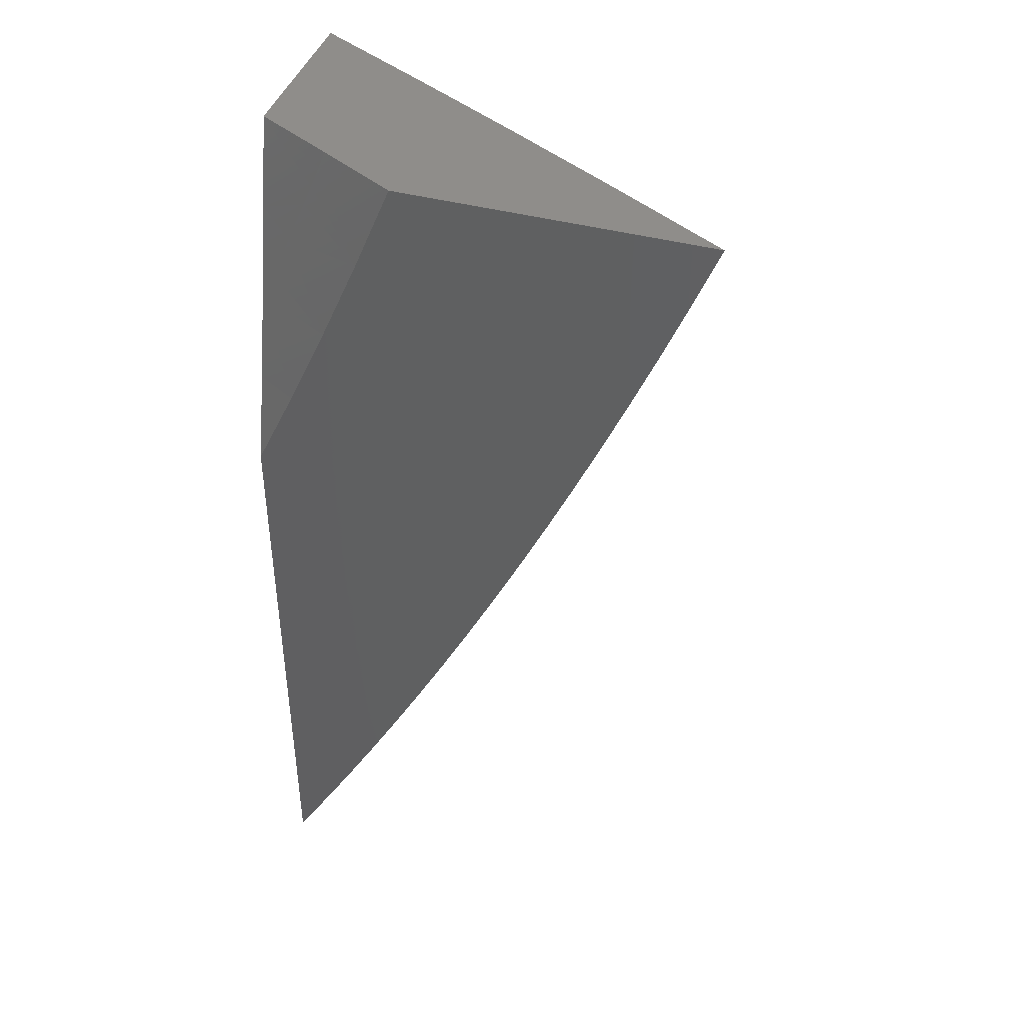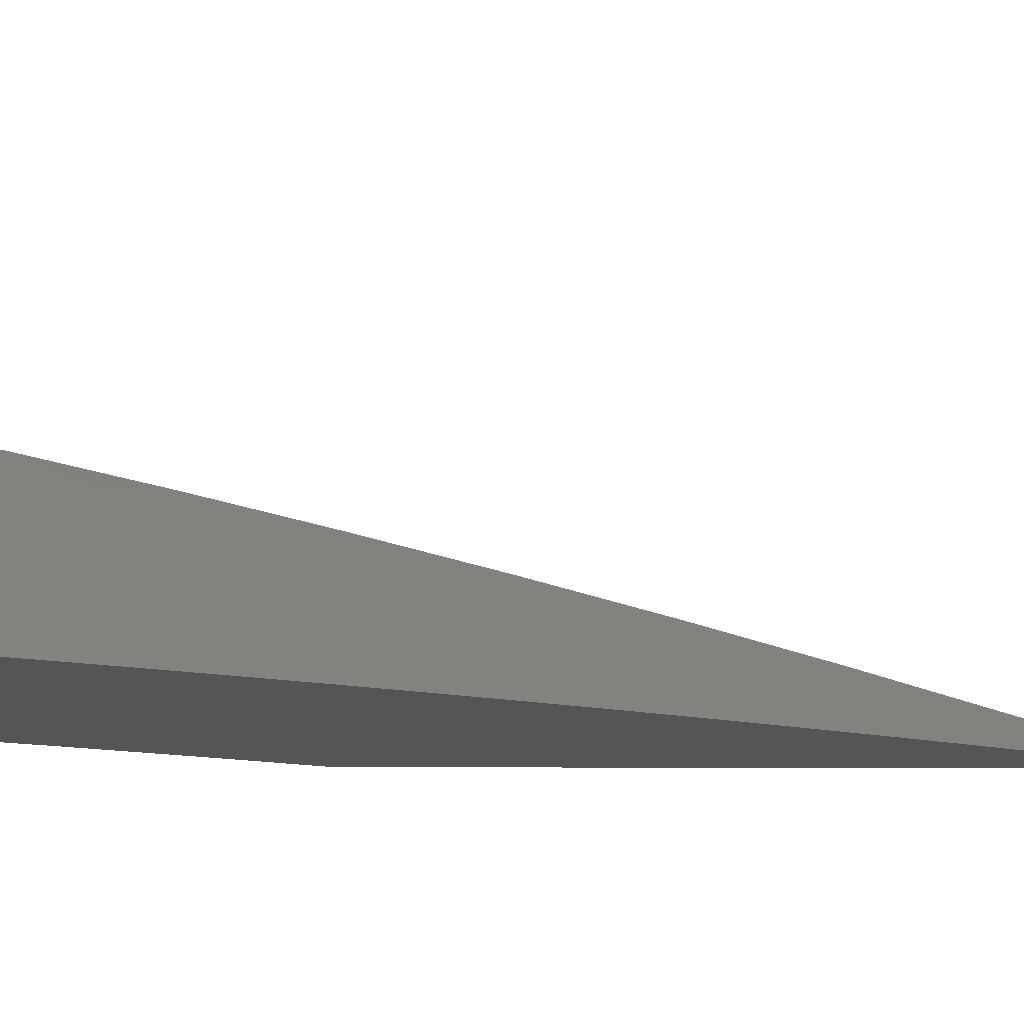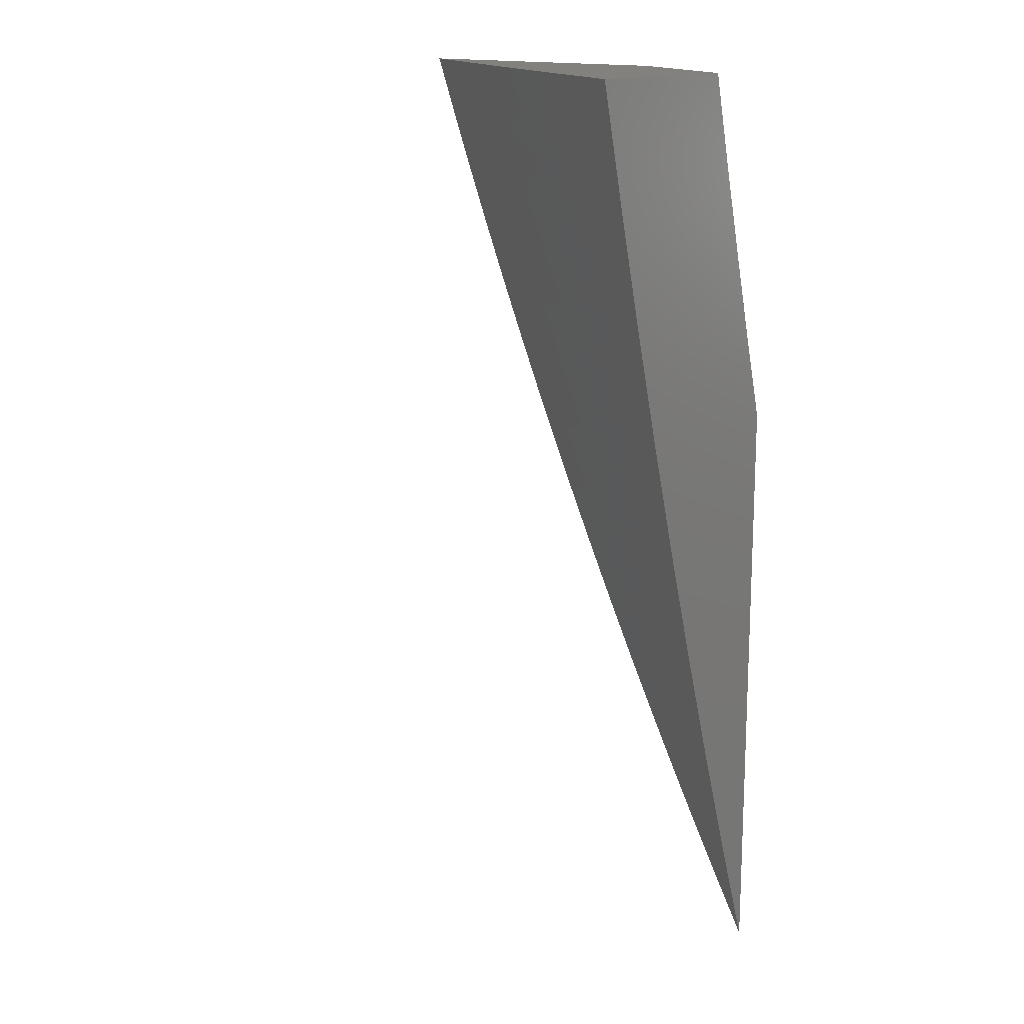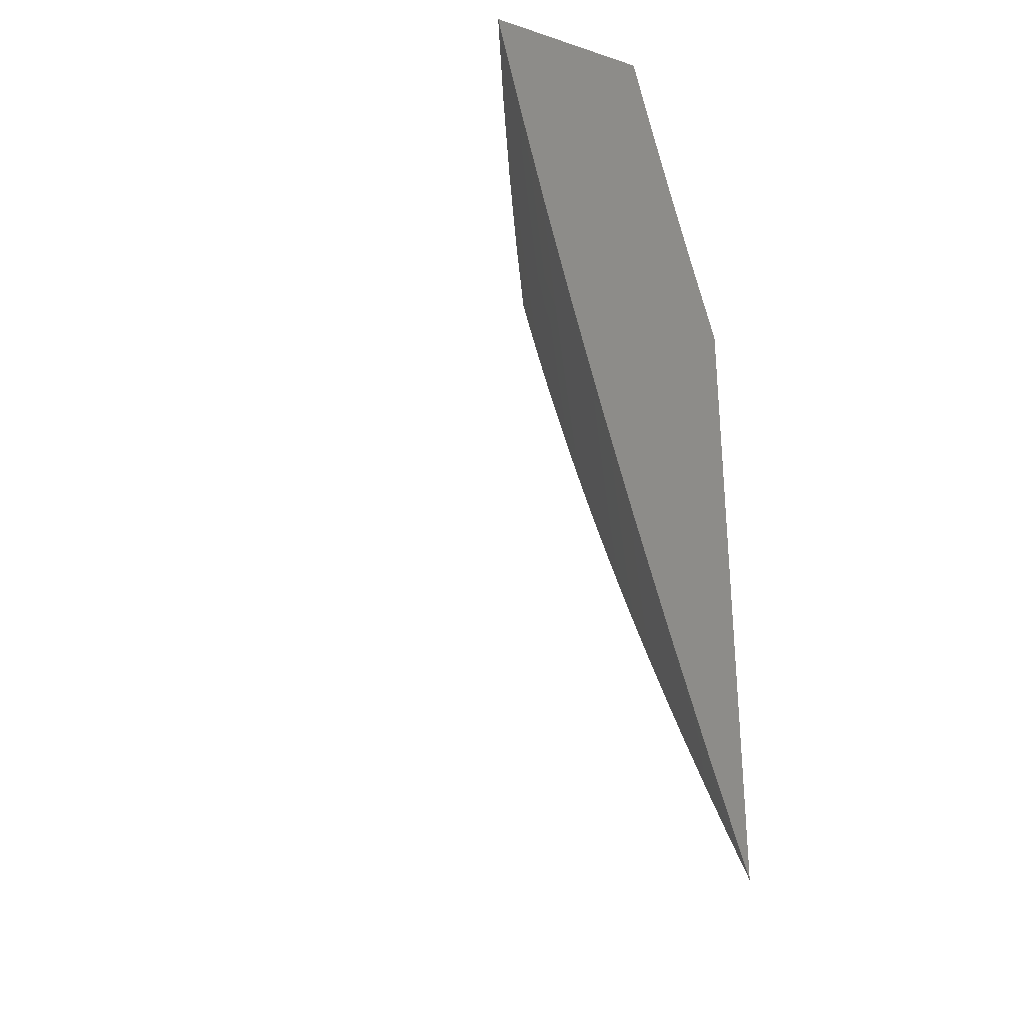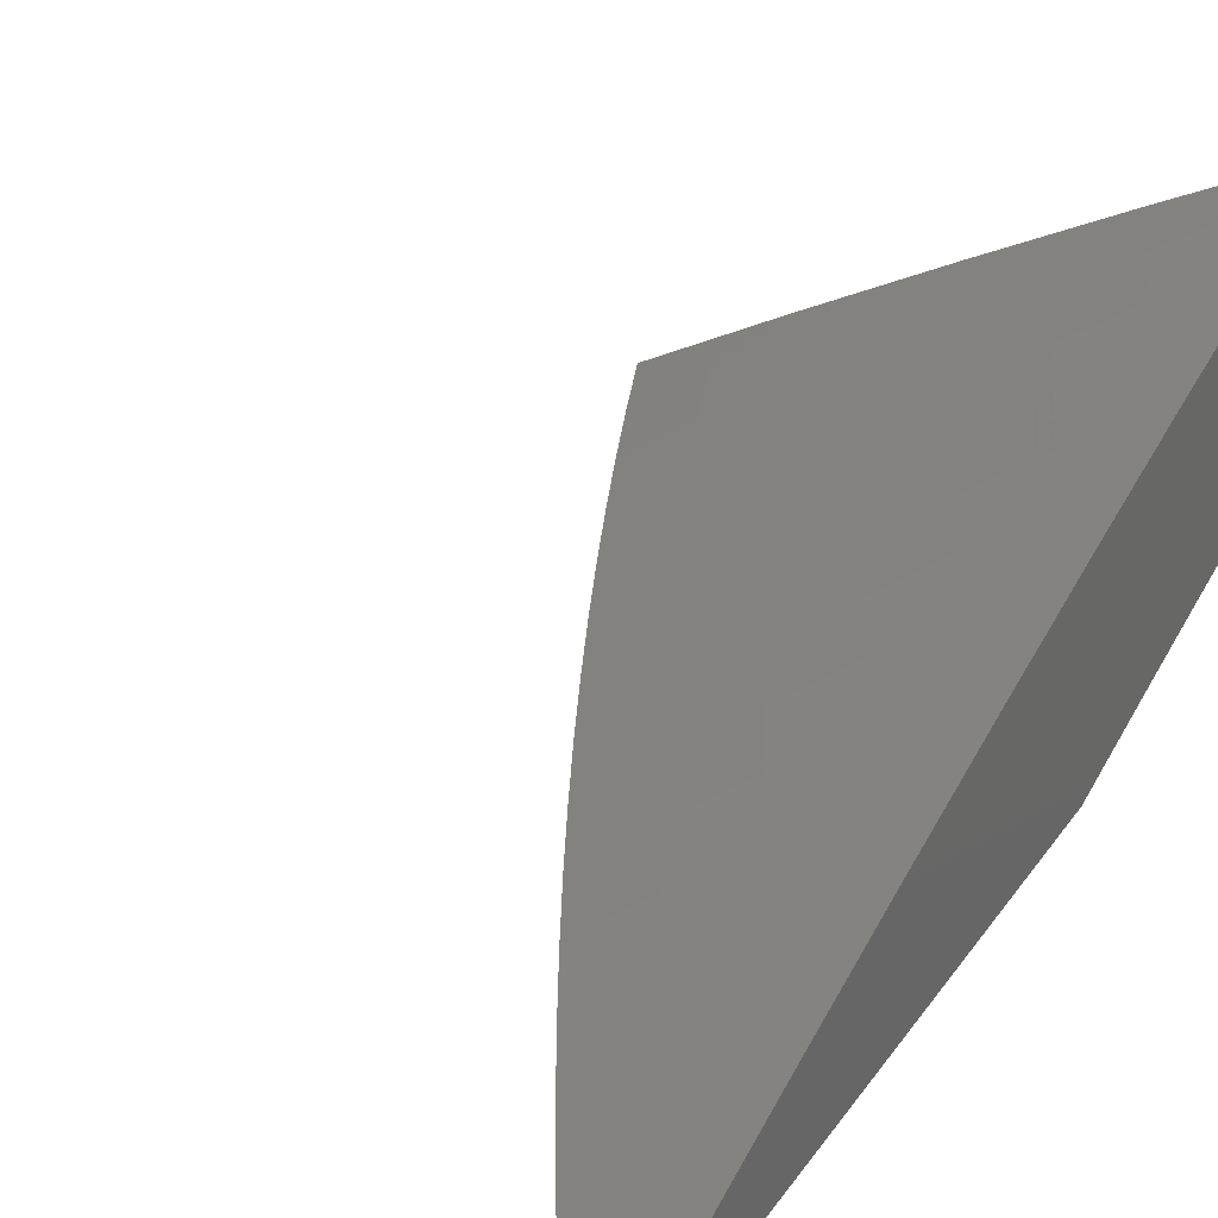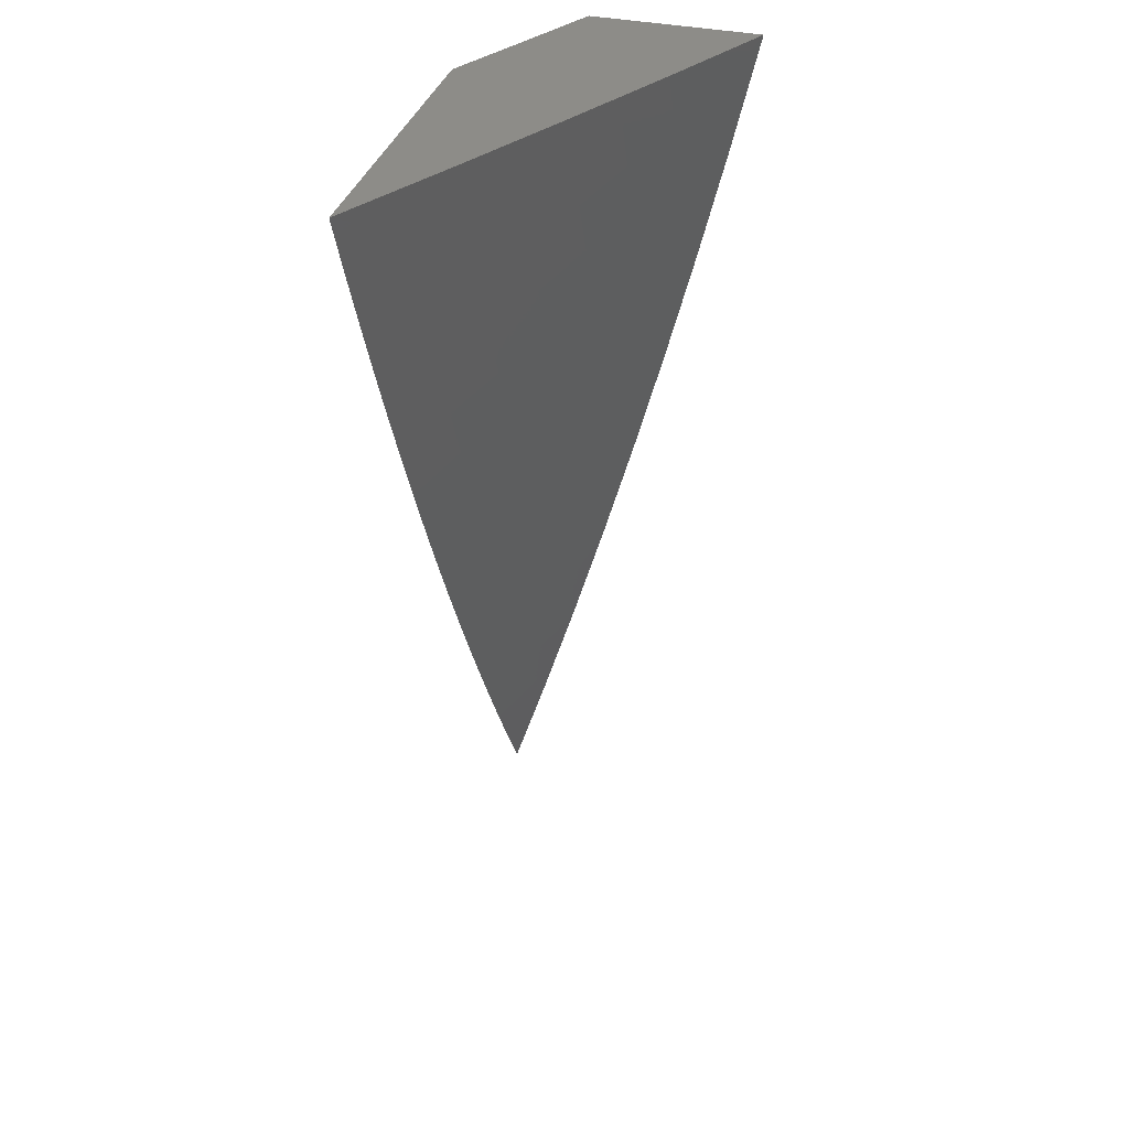
<metadata>
{"format":"stl","ext":"stl","renderer":"f3d","projection":"perspective","resolution":1024,"background":"white","views":[{"elev":42.1,"azim":-162.2,"up":"+Y"},{"elev":-13.8,"azim":-90.5,"up":"+Z"},{"elev":15.4,"azim":42.8,"up":"+Y"},{"elev":-30.3,"azim":64.6,"up":"+Y"},{"elev":31.2,"azim":28.1,"up":"+Z"},{"elev":36.0,"azim":-74.0,"up":"+Y"}]}
</metadata>
<code>
# stl→obj: 104 verts, 204 faces
v -5.319 -2 10.06
v -5.425 -2 10
v -5.357 -2.038 10.03
v -5.402 -2.056 10
v -5.335 -2.093 10.03
v -5.38 -2.112 10
v -5.312 -2.148 10.03
v -5.356 -2.168 10
v -5.289 -2.202 10.03
v -5.333 -2.224 10
v -5.265 -2.257 10.03
v -5.308 -2.279 10
v -5.24 -2.311 10.03
v -5.283 -2.334 10
v -5.214 -2.366 10.03
v -5.257 -2.389 10
v -5.188 -2.42 10.03
v -5.231 -2.444 10
v -5.162 -2.473 10.03
v -5.204 -2.498 10
v -5.135 -2.527 10.03
v -5.177 -2.552 10
v -5.107 -2.581 10.03
v -5.149 -2.606 10
v -5.078 -2.634 10.03
v -5.12 -2.659 10
v -5.049 -2.687 10.03
v -5.091 -2.712 10
v -5.019 -2.74 10.03
v -5.061 -2.765 10
v -5 -2.762 10.03
v -5.031 -2.817 10
v -5 -2.869 10
v -5.006 -2.664 10.06
v -5 -2.654 10.07
v -5.035 -2.611 10.06
v -5 -2.546 10.1
v -5.063 -2.559 10.06
v -5.019 -2.536 10.09
v -5.091 -2.506 10.06
v -5.047 -2.484 10.09
v -5.118 -2.452 10.06
v -5.074 -2.431 10.09
v -5.144 -2.399 10.06
v -5.1 -2.378 10.09
v -5.17 -2.345 10.06
v -5.125 -2.325 10.09
v -5.195 -2.292 10.06
v -5.15 -2.272 10.09
v -5.22 -2.238 10.06
v -5.175 -2.218 10.09
v -5.243 -2.184 10.06
v -5.198 -2.165 10.09
v -5.267 -2.129 10.06
v -5.221 -2.111 10.09
v -5.289 -2.075 10.06
v -5.244 -2.057 10.09
v -5.311 -2.021 10.06
v -5.265 -2.003 10.09
v -5.214 -2 10.12
v -5.198 -2.039 10.12
v -5.176 -2.093 10.12
v -5.13 -2.074 10.15
v -5.107 -2.127 10.15
v -5.062 -2.108 10.18
v -5.039 -2.16 10.18
v -5 -2.11 10.21
v -5 -2.219 10.18
v -5.015 -2.212 10.18
v -5.06 -2.232 10.15
v -5.084 -2.18 10.15
v -5.129 -2.199 10.12
v -5.153 -2.146 10.12
v -5.003 -2.462 10.12
v -5 -2.437 10.13
v -5.029 -2.41 10.12
v -5.011 -2.337 10.15
v -5.055 -2.357 10.12
v -5.081 -2.305 10.12
v -5 -2.328 10.15
v -5.036 -2.284 10.15
v -5.105 -2.252 10.12
v -5.016 -2.089 10.2
v -5 -2 10.23
v -5.038 -2.037 10.2
v -5.107 -2 10.18
v -5.106 -2.003 10.18
v -5.152 -2.021 10.15
v -5.084 -2.056 10.18
v -5 -2.322 10
v -5.038 -2.243 10
v -5 -2.242 10.02
v -5 -2.162 10.04
v -5.075 -2.162 10
v -5.014 -2.136 10.04
v -5.031 -2.096 10.04
v -5 -2.081 10.06
v -5.049 -2.056 10.04
v -5.057 -2.036 10.04
v -5.11 -2.082 10
v -5.065 -2.016 10.04
v -5.144 -2 10
v -5.072 -2 10.04
v -5 -2 10.08
f 1 2 3
f 3 2 4
f 3 4 5
f 5 4 6
f 5 6 7
f 7 6 8
f 7 8 9
f 9 8 10
f 9 10 11
f 11 10 12
f 11 12 13
f 13 12 14
f 13 14 15
f 15 14 16
f 15 16 17
f 17 16 18
f 17 18 19
f 19 18 20
f 19 20 21
f 21 20 22
f 21 22 23
f 23 22 24
f 23 24 25
f 25 24 26
f 25 26 27
f 27 26 28
f 27 28 29
f 29 28 30
f 29 30 31
f 31 30 32
f 31 32 33
f 29 31 34
f 34 31 35
f 34 35 36
f 36 35 37
f 36 37 38
f 38 37 39
f 38 39 40
f 40 39 41
f 40 41 42
f 42 41 43
f 42 43 44
f 44 43 45
f 44 45 46
f 46 45 47
f 46 47 48
f 48 47 49
f 48 49 50
f 50 49 51
f 50 51 52
f 52 51 53
f 52 53 54
f 54 53 55
f 54 55 56
f 56 55 57
f 56 57 58
f 58 57 59
f 58 59 1
f 1 59 60
f 60 59 57
f 60 57 61
f 61 57 62
f 61 62 63
f 63 62 64
f 63 64 65
f 65 64 66
f 65 66 67
f 67 66 68
f 68 66 69
f 68 69 70
f 70 69 71
f 70 71 72
f 72 71 73
f 72 73 53
f 53 73 55
f 39 37 74
f 74 37 75
f 74 75 76
f 76 75 77
f 76 77 78
f 78 77 79
f 78 79 47
f 47 79 49
f 75 80 77
f 77 80 81
f 77 81 79
f 79 81 82
f 79 82 49
f 49 82 51
f 80 68 81
f 81 68 70
f 81 70 82
f 82 70 72
f 82 72 51
f 51 72 53
f 65 67 83
f 83 67 84
f 83 84 85
f 85 84 86
f 85 86 87
f 87 86 88
f 87 88 89
f 89 88 63
f 89 63 65
f 86 60 88
f 88 60 61
f 88 61 63
f 58 1 3
f 56 58 3
f 54 56 5
f 5 56 3
f 62 57 55
f 85 87 89
f 52 54 7
f 7 54 5
f 64 62 73
f 73 62 55
f 83 85 89
f 83 89 65
f 50 52 9
f 9 52 7
f 66 64 71
f 71 64 73
f 48 50 11
f 11 50 9
f 69 66 71
f 46 48 13
f 13 48 11
f 44 46 15
f 15 46 13
f 78 47 45
f 42 44 17
f 17 44 15
f 76 78 45
f 76 45 43
f 40 42 19
f 19 42 17
f 74 76 43
f 74 43 41
f 38 40 21
f 21 40 19
f 39 74 41
f 36 38 23
f 23 38 21
f 34 36 25
f 25 36 23
f 29 34 27
f 27 34 25
f 90 91 92
f 92 91 93
f 93 91 94
f 93 94 95
f 95 94 96
f 95 96 97
f 97 96 98
f 97 98 99
f 99 98 100
f 99 100 101
f 101 100 102
f 101 102 103
f 94 100 96
f 96 100 98
f 103 104 101
f 101 104 99
f 104 97 99
f 97 93 95
f 84 67 104
f 104 67 68
f 104 68 80
f 104 80 97
f 97 80 75
f 97 75 93
f 93 75 37
f 93 37 92
f 92 37 90
f 90 37 35
f 90 35 31
f 31 33 90
f 33 32 90
f 90 32 30
f 90 30 28
f 28 26 90
f 90 26 24
f 90 24 91
f 91 24 22
f 91 22 20
f 91 20 94
f 94 20 18
f 94 18 16
f 94 16 100
f 100 16 14
f 100 14 102
f 102 14 12
f 102 12 10
f 10 8 102
f 102 8 6
f 102 6 4
f 4 2 102
f 2 1 102
f 102 1 60
f 102 60 103
f 103 60 104
f 104 60 86
f 104 86 84

</code>
